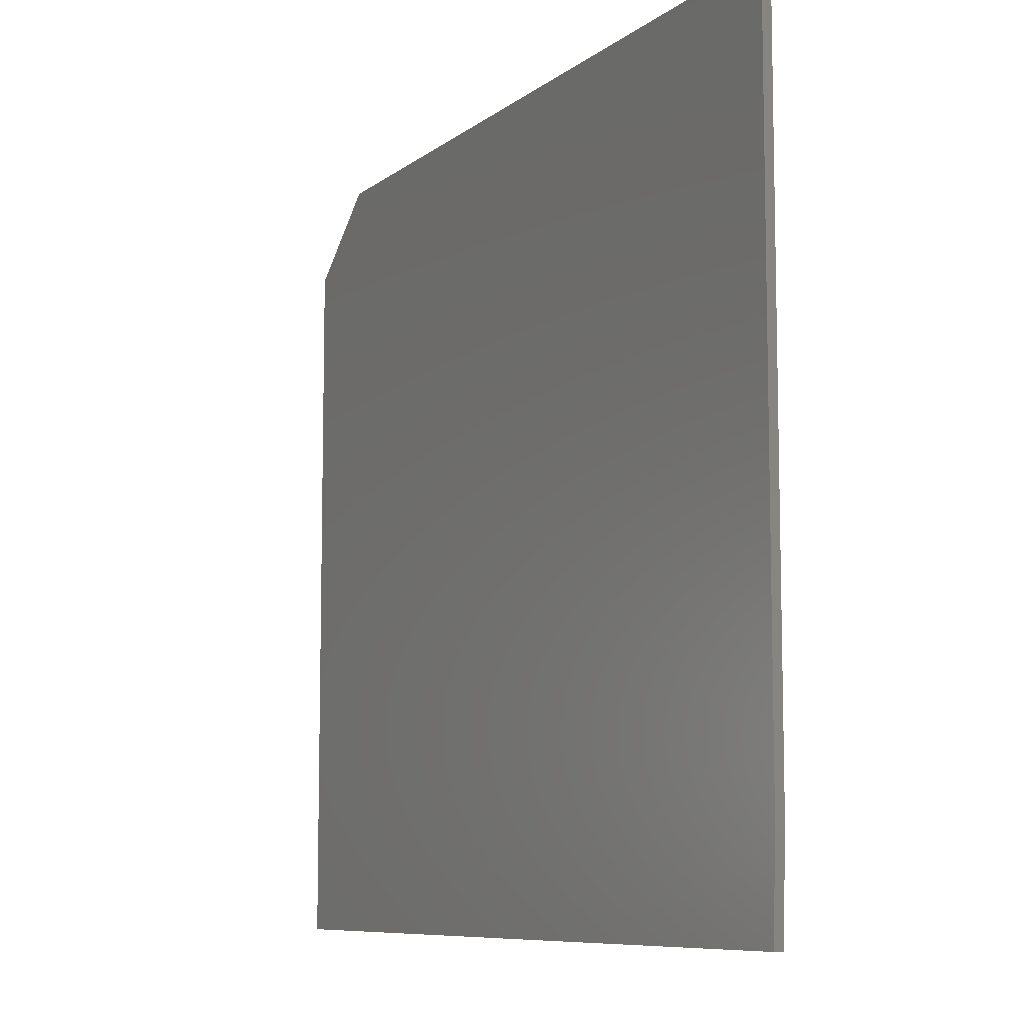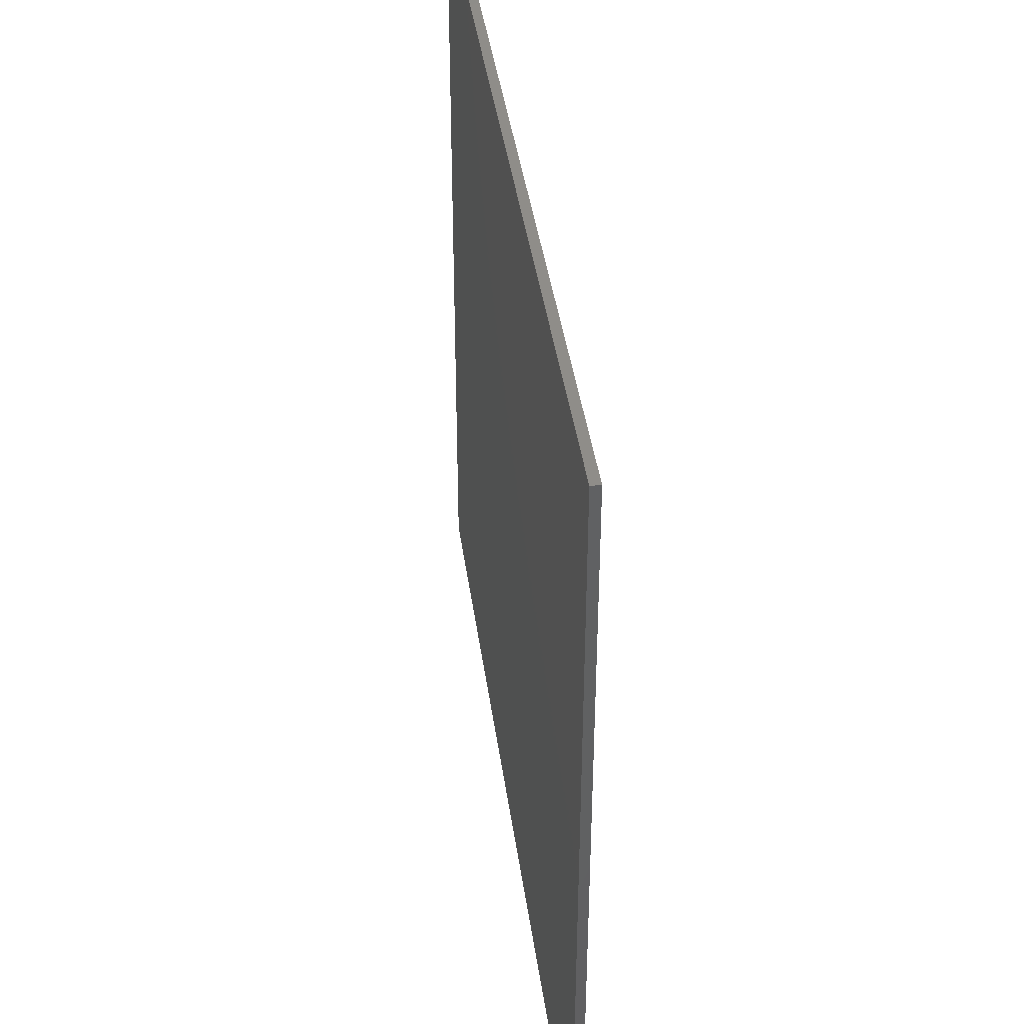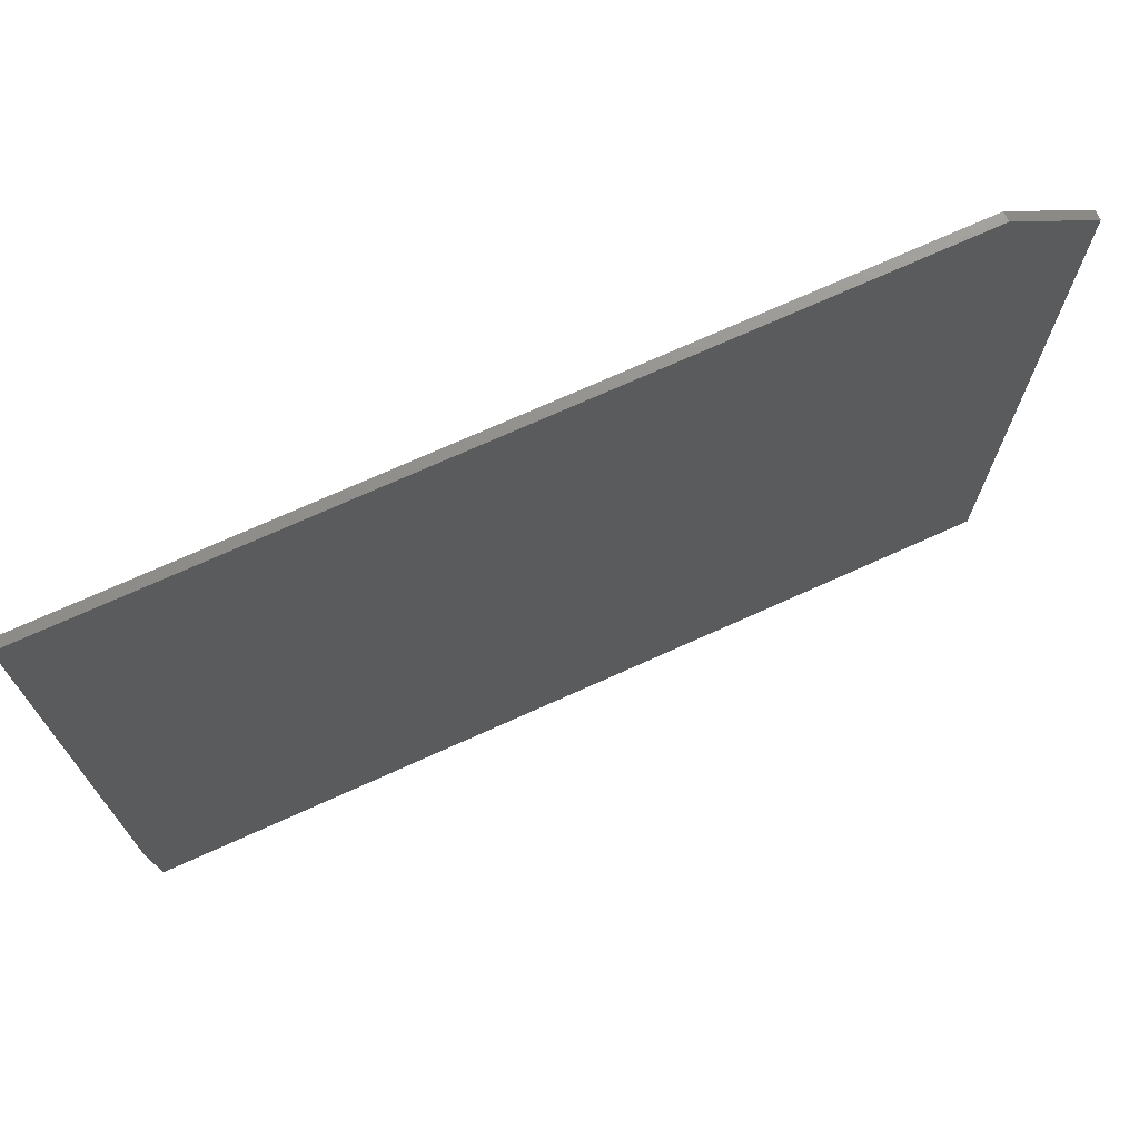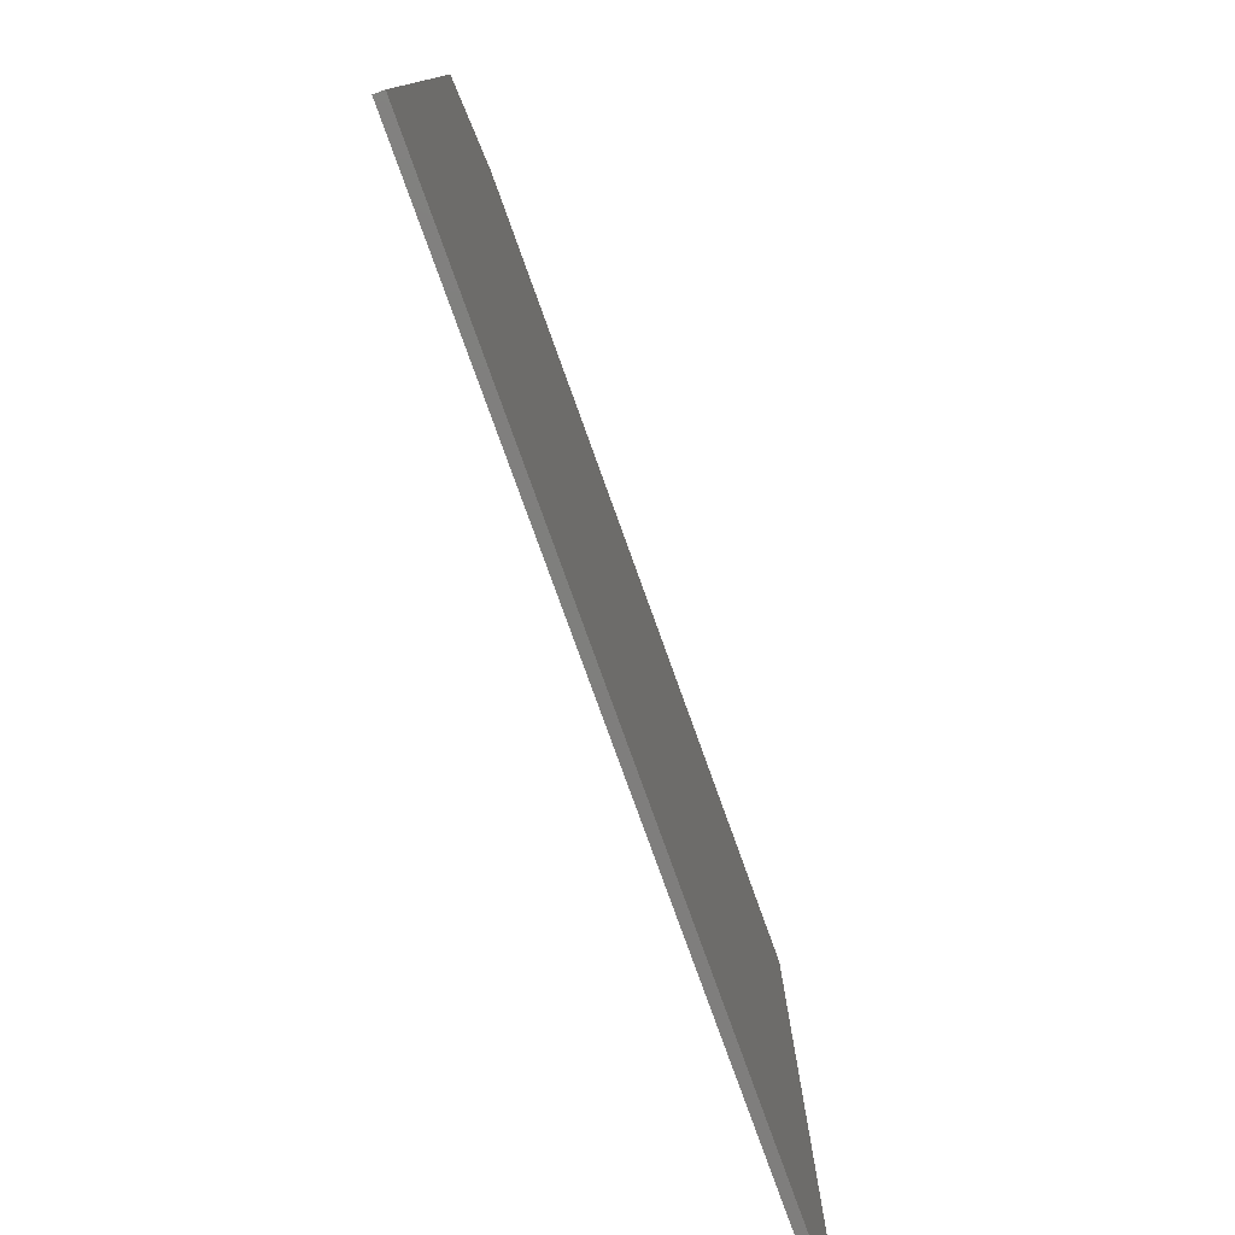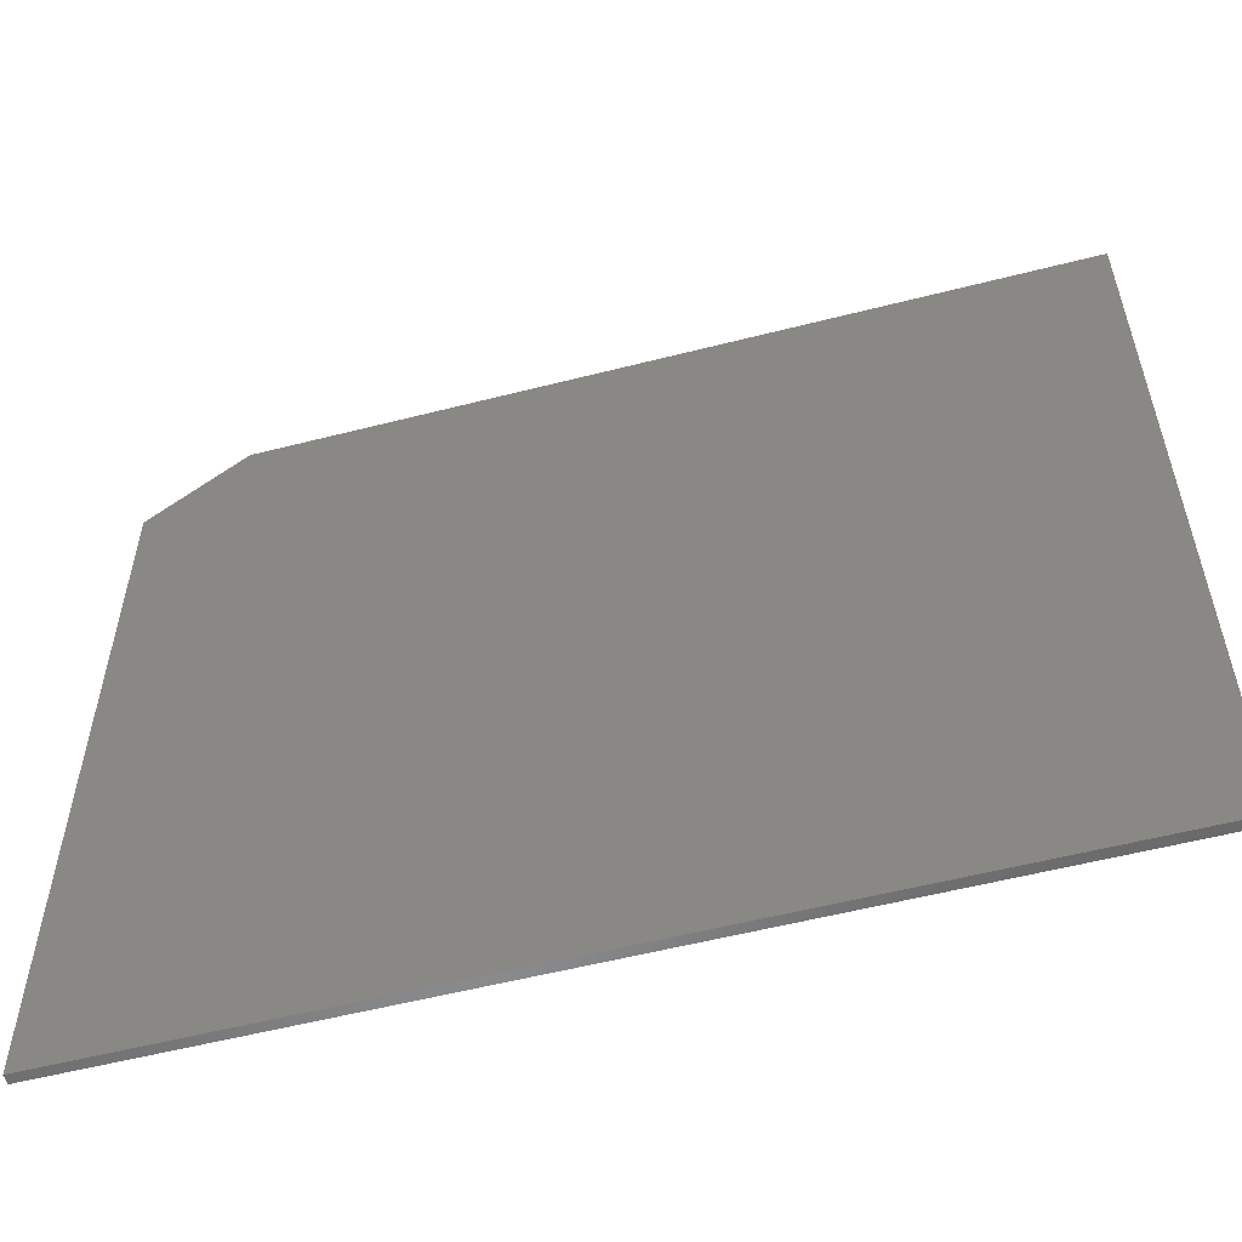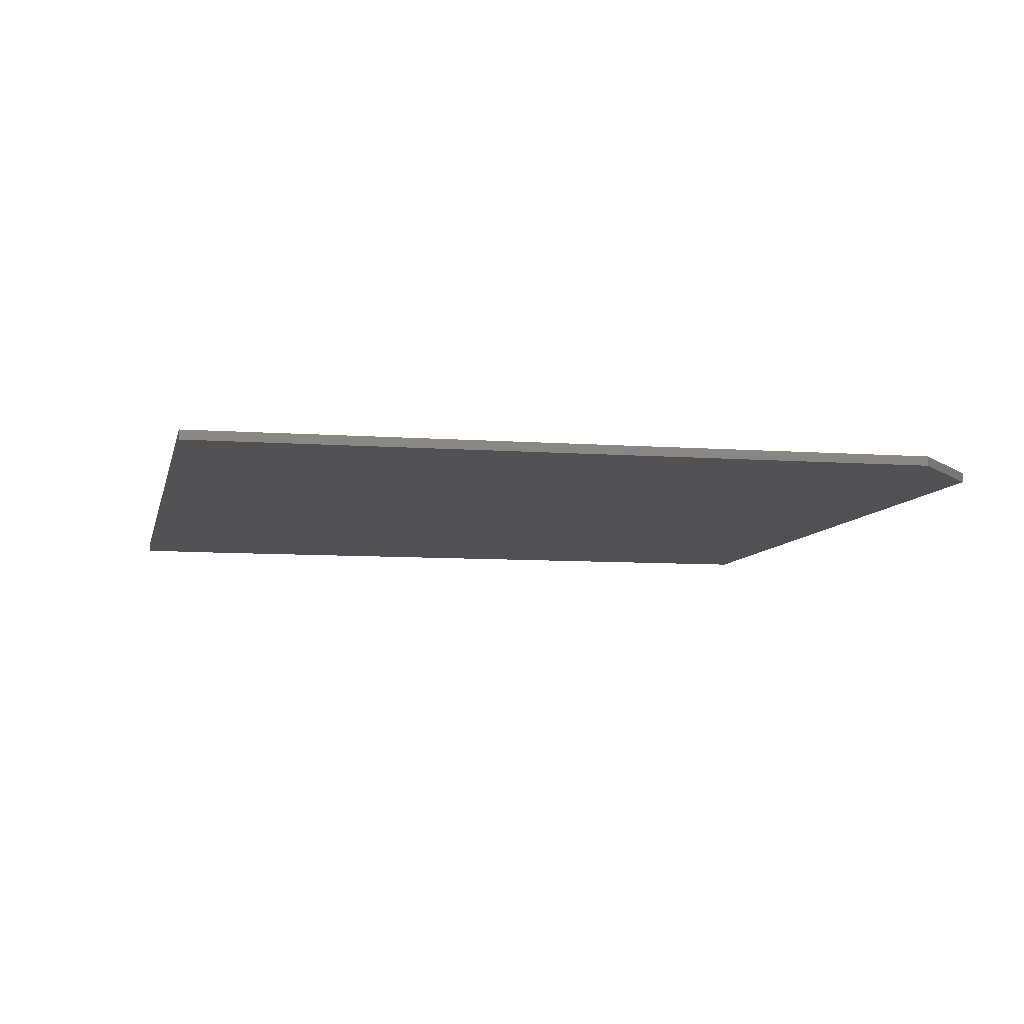
<metadata>
{"format":"stl","ext":"stl","renderer":"f3d","projection":"perspective","resolution":1024,"background":"white","views":[{"elev":-8.5,"azim":-118.0,"up":"+Y"},{"elev":40.6,"azim":-97.7,"up":"+Y"},{"elev":72.5,"azim":-24.3,"up":"+Y"},{"elev":-78.7,"azim":109.8,"up":"+Y"},{"elev":-56.1,"azim":-165.0,"up":"+Y"},{"elev":-7.8,"azim":78.1,"up":"+Z"}]}
</metadata>
<code>
# stl→obj: 12 verts, 20 faces
v -0.7422 -0.6484 0.01562
v 0.75 -0.6484 0.01562
v -0.75 -0.4844 0.01562
v -0.75 0.7095 0.01562
v 0.75 0.5766 0.01562
v 0.5938 0.7095 0.01562
v -0.75 -0.4844 0
v 0.75 -0.6484 0
v -0.7422 -0.6484 0
v 0.5938 0.7095 0
v 0.75 0.5766 0
v -0.75 0.7095 0
f 1 2 3
f 3 2 4
f 4 2 5
f 4 5 6
f 7 8 9
f 10 11 12
f 12 11 8
f 12 8 7
f 4 12 3
f 3 12 7
f 1 9 2
f 2 9 8
f 1 3 9
f 9 3 7
f 6 10 4
f 4 10 12
f 2 8 5
f 5 8 11
f 6 5 10
f 10 5 11

</code>
